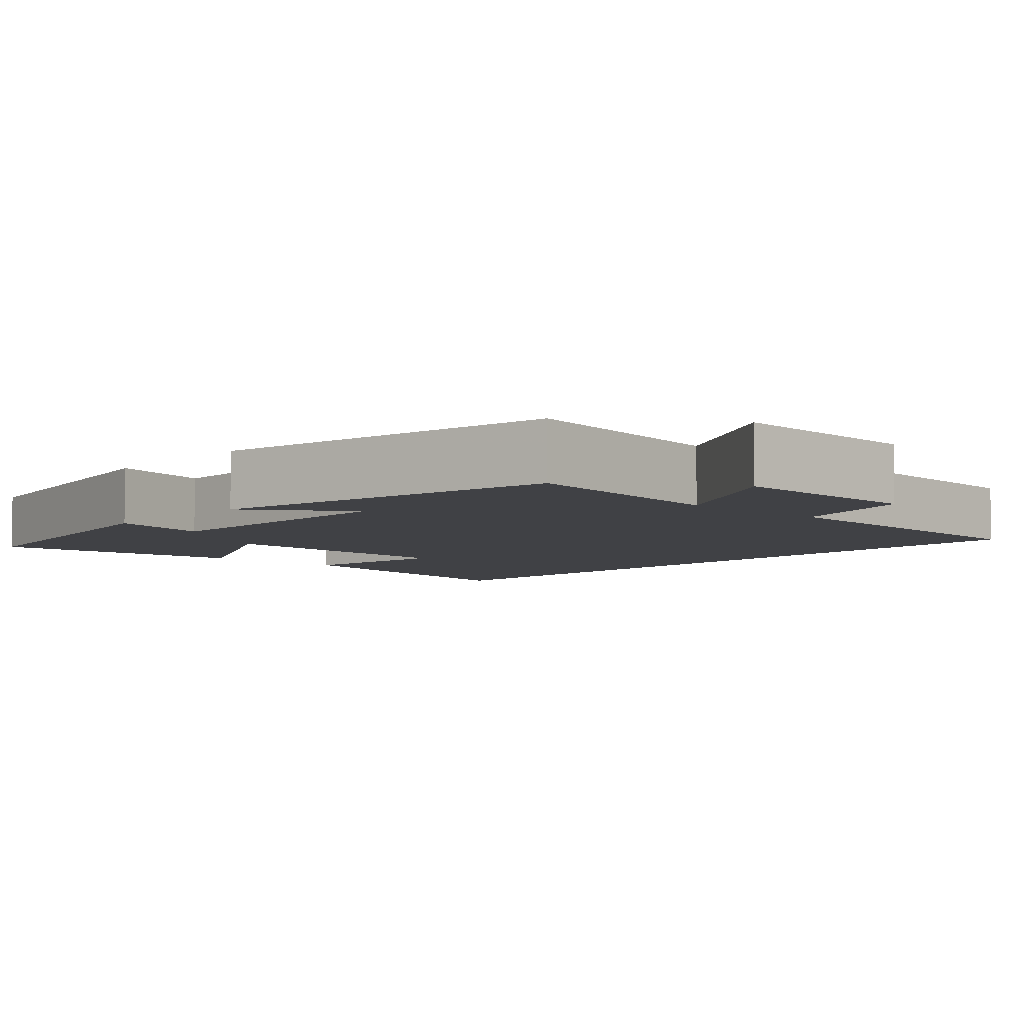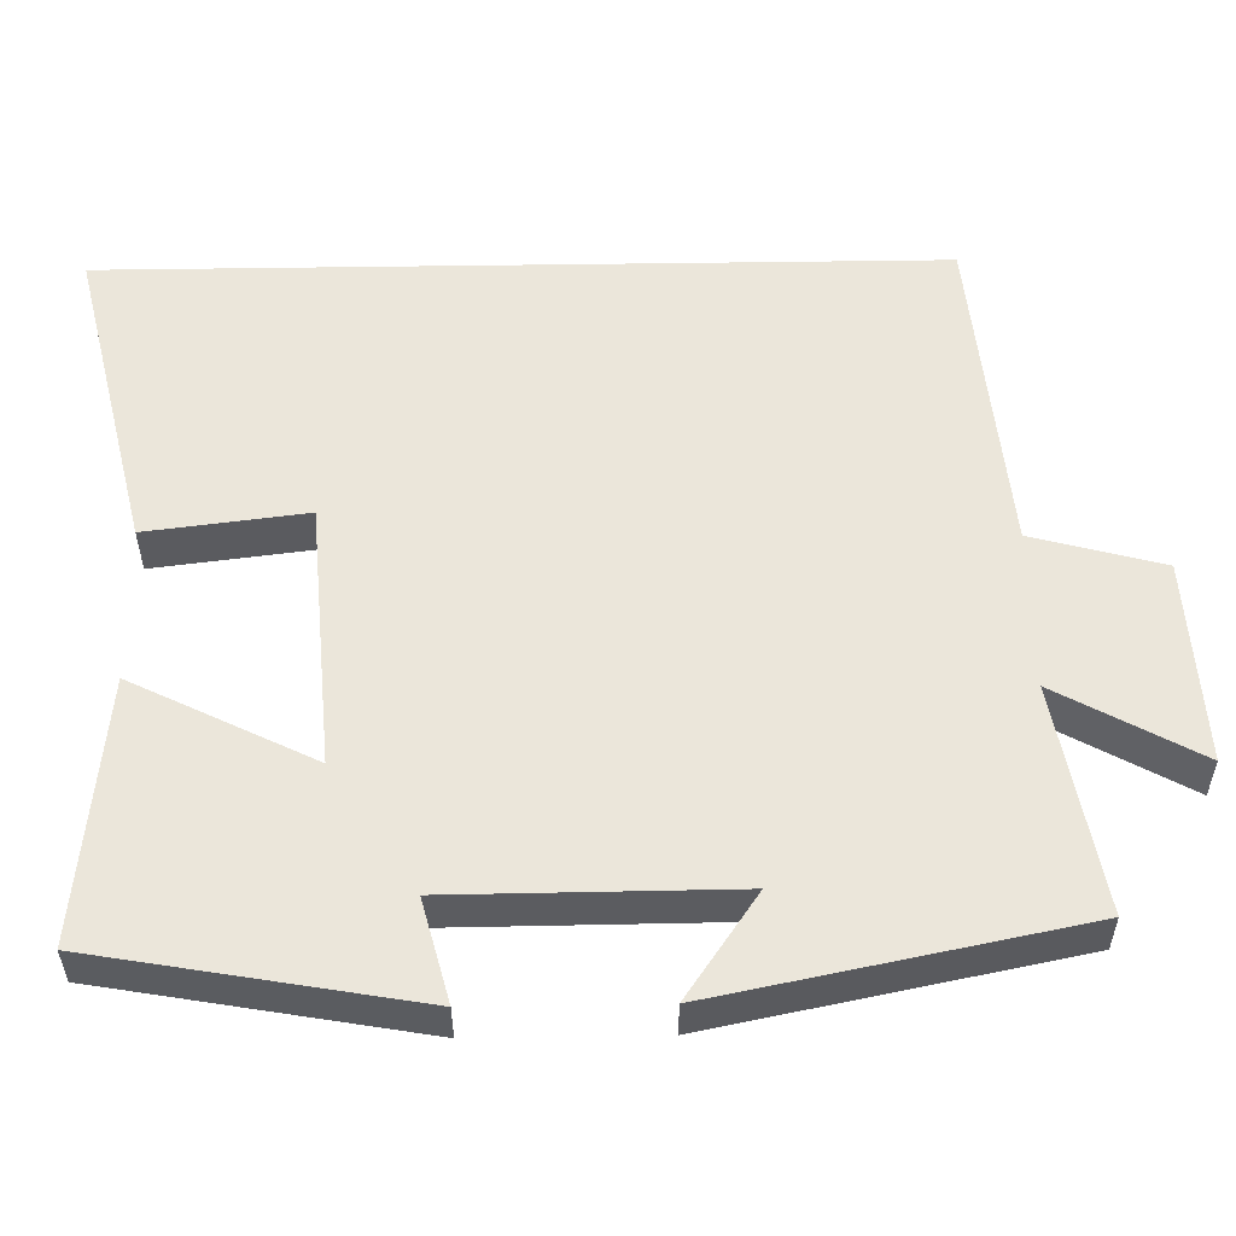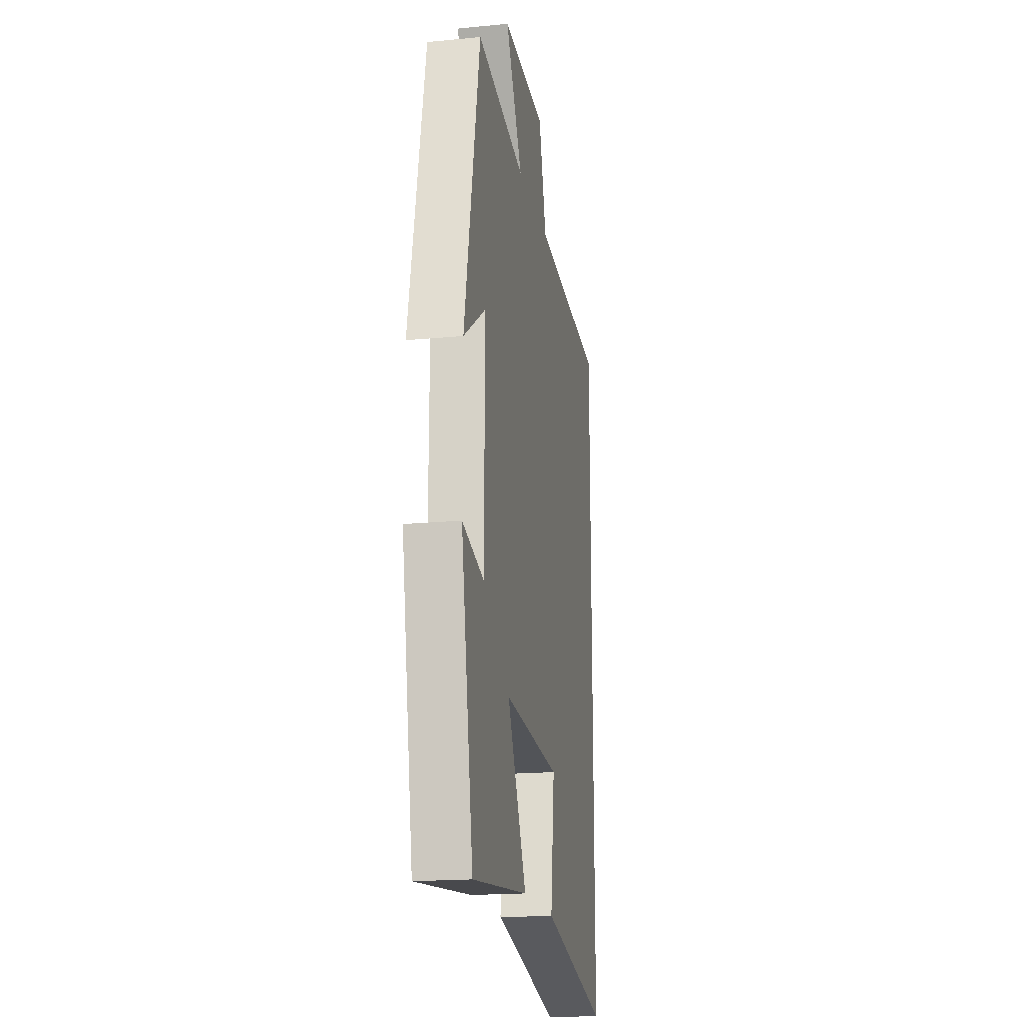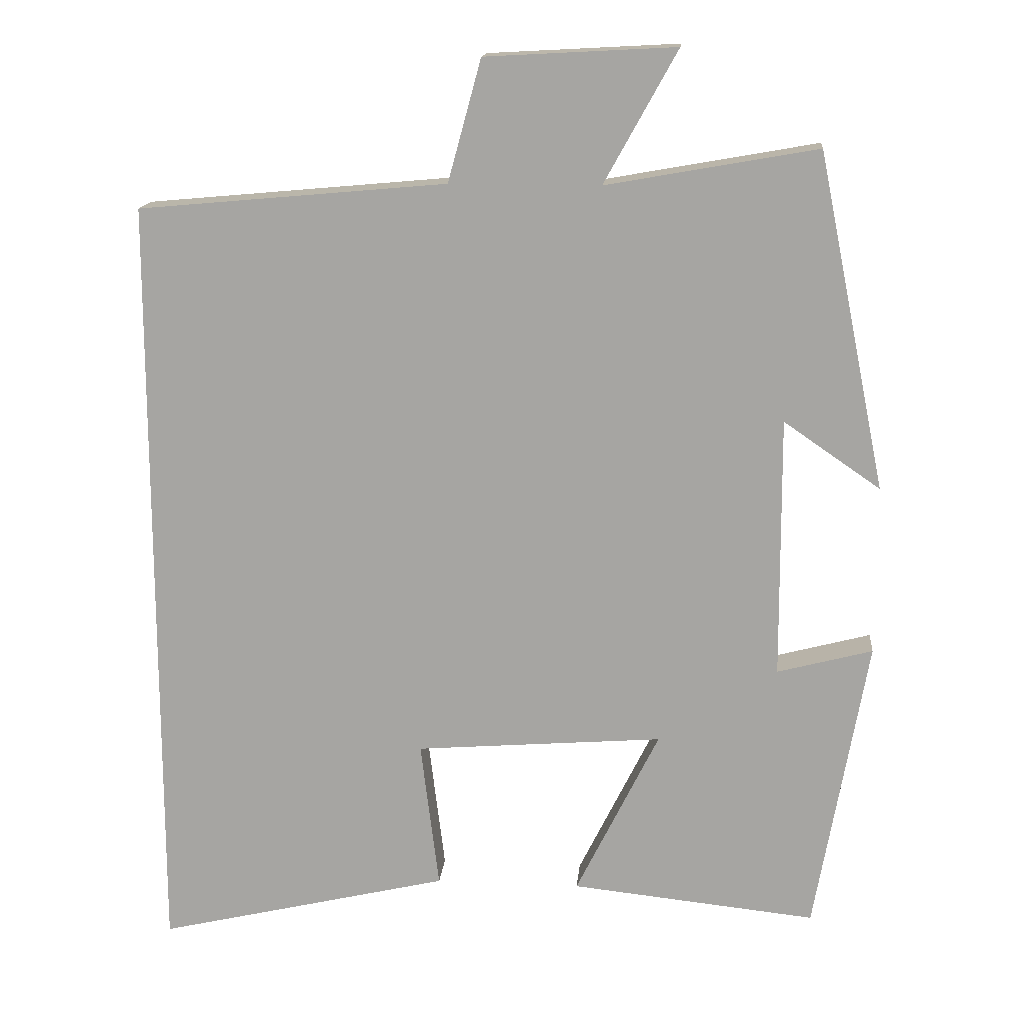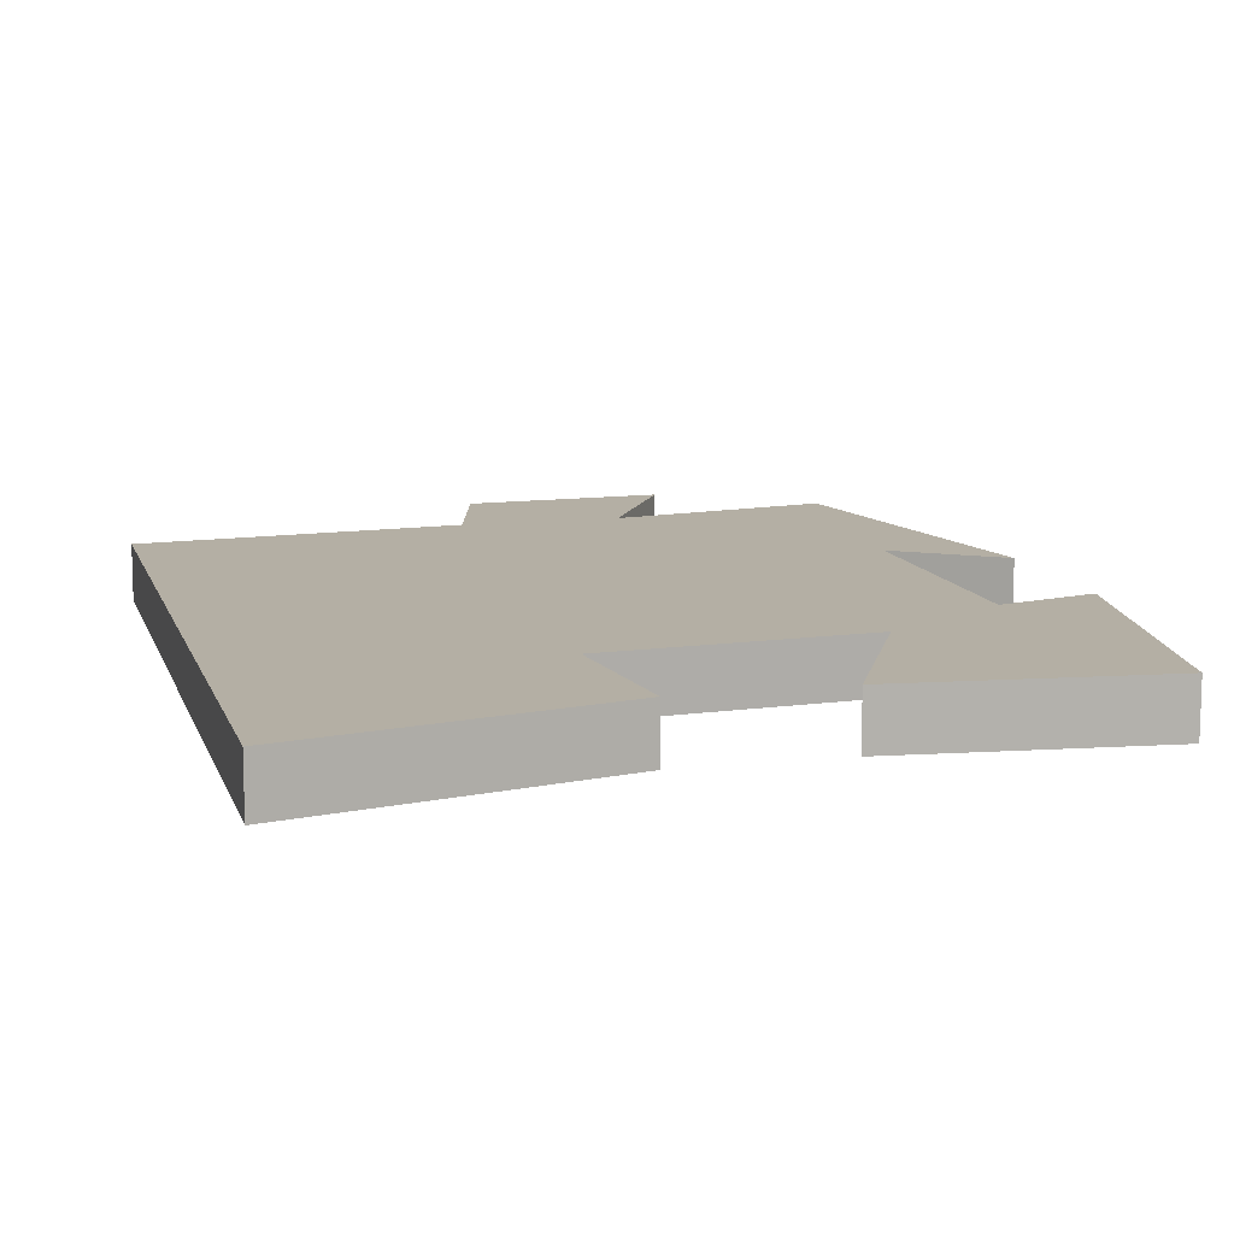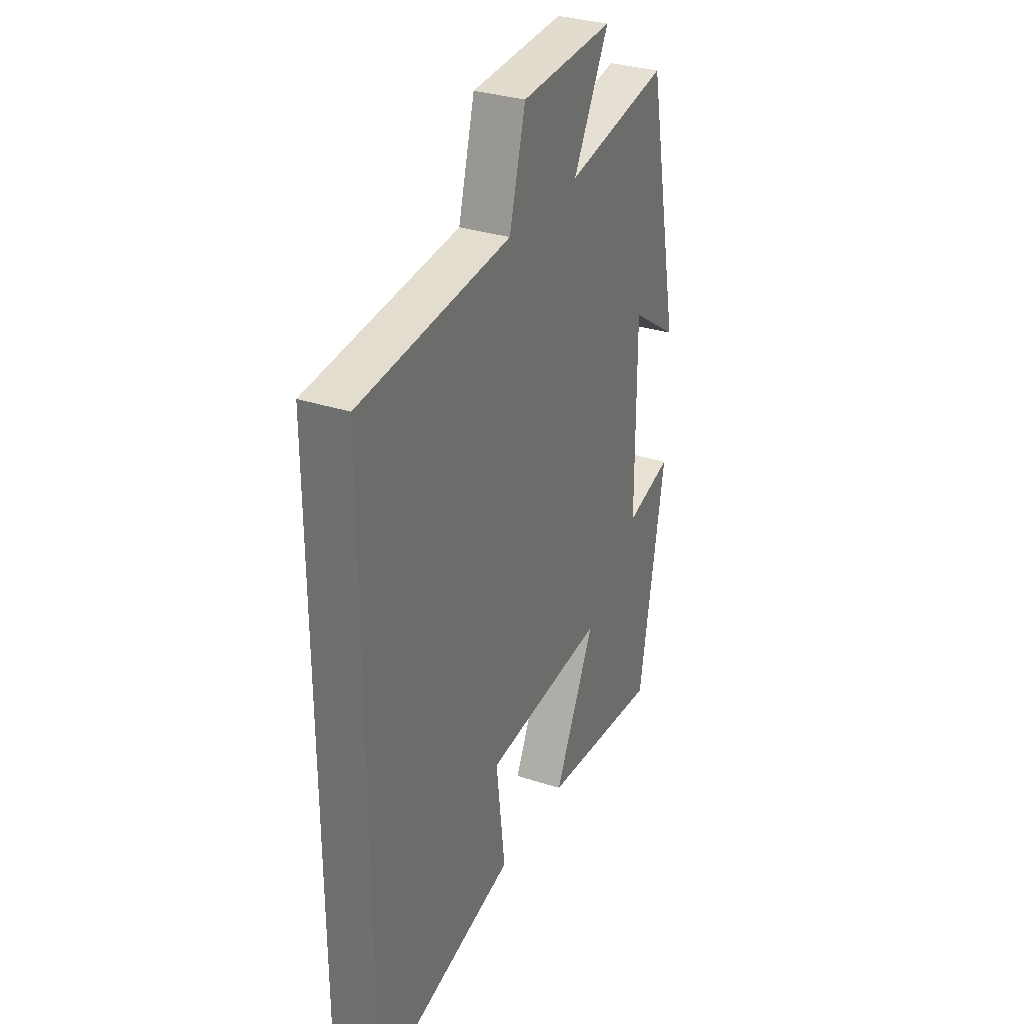
<metadata>
{"format":"obj","ext":"obj","renderer":"f3d","projection":"perspective","resolution":1024,"background":"white","views":[{"elev":-5.8,"azim":-42.1,"up":"+Y"},{"elev":54.9,"azim":-90.9,"up":"+Y"},{"elev":-18.4,"azim":-79.4,"up":"+Z"},{"elev":15.3,"azim":-174.8,"up":"+Z"},{"elev":11.3,"azim":165.2,"up":"+Y"},{"elev":31.6,"azim":114.9,"up":"+Z"}]}
</metadata>
<code>
v 0.5 0.07 0.462
v 0.5 0.07 -0.593
v 0.102 0.07 -0.5
v 0.127 0.07 -0.298
v -0.209 0.07 -0.272
v -0.096 0.07 -0.5
v -0.429 0.07 -0.535
v -0.5 0.07 -0.133
v -0.371 0.07 -0.167
v -0.369 0.07 0.187
v -0.5 0.07 0.097
v -0.408 0.07 0.551
v -0.122 0.07 0.5
v -0.221 0.07 0.679
v 0.037 0.07 0.665
v 0.082 0.07 0.5
v 0.5 0 0.462
v 0.5 0 -0.593
v 0.102 0 -0.5
v 0.127 0 -0.298
v -0.209 0 -0.272
v -0.096 0 -0.5
v -0.429 0 -0.535
v -0.5 0 -0.133
v -0.371 0 -0.167
v -0.369 0 0.187
v -0.5 0 0.097
v -0.408 0 0.551
v -0.122 0 0.5
v -0.221 0 0.679
v 0.037 0 0.665
v 0.082 0 0.5
f 13 14 15 16
f 13 16 1 2
f 10 11 12 13
f 9 10 13
f 6 7 8 9
f 5 6 9
f 4 5 9 13
f 2 3 4
f 2 4 13
f 32 31 30 29
f 18 17 32 29
f 29 28 27 26
f 29 26 25
f 25 24 23 22
f 25 22 21
f 29 25 21 20
f 20 19 18
f 29 20 18
f 1 17 18 2
f 2 18 19 3
f 3 19 20 4
f 4 20 21 5
f 5 21 22 6
f 6 22 23 7
f 7 23 24 8
f 8 24 25 9
f 9 25 26 10
f 10 26 27 11
f 11 27 28 12
f 12 28 29 13
f 13 29 30 14
f 14 30 31 15
f 15 31 32 16
f 16 32 17 1

</code>
